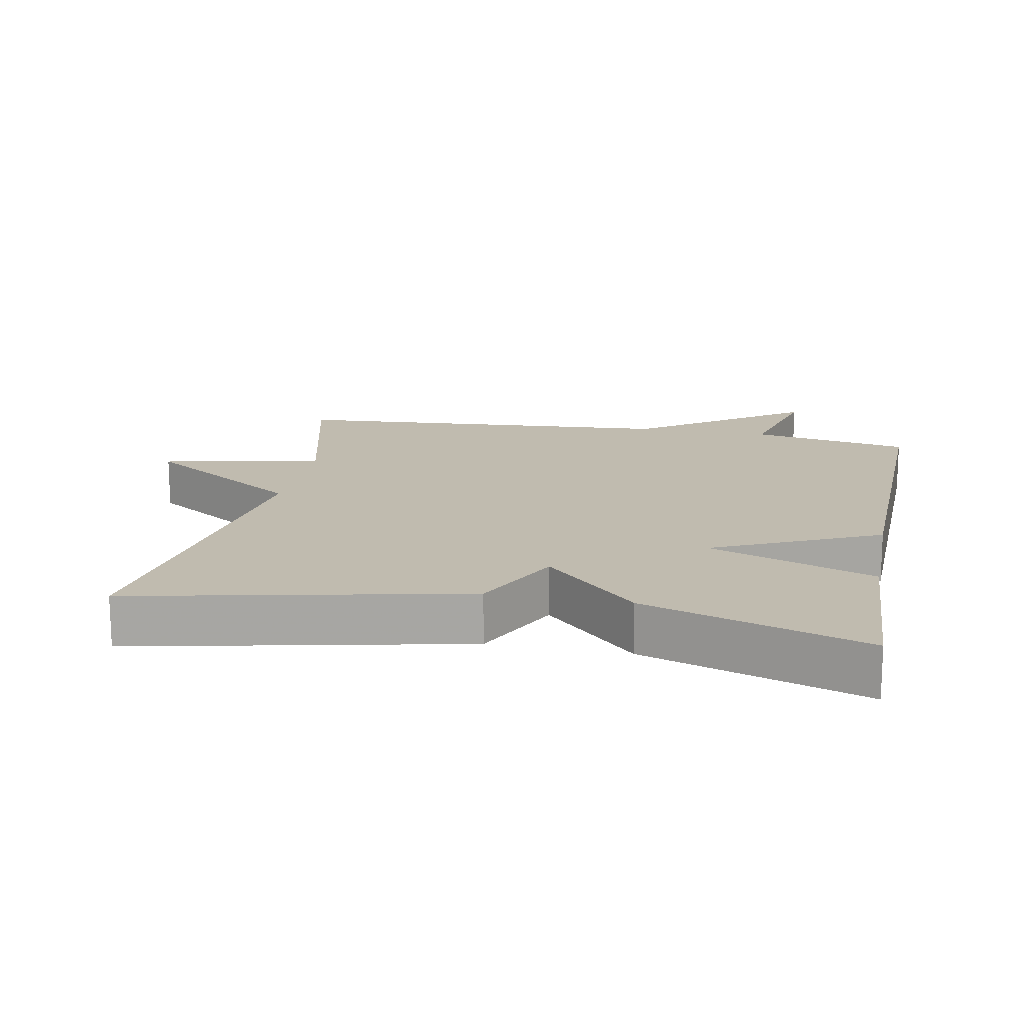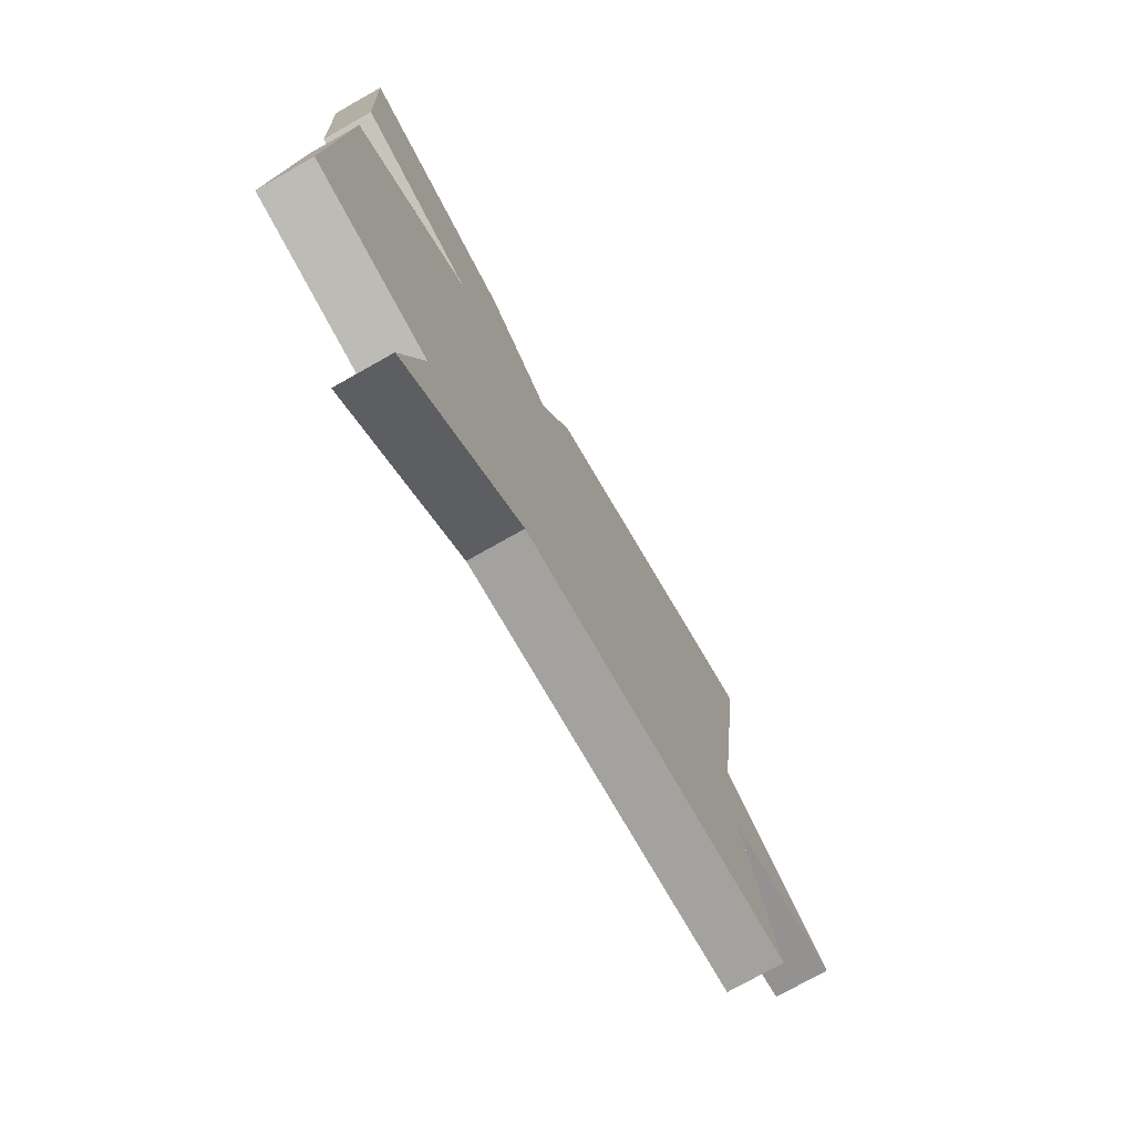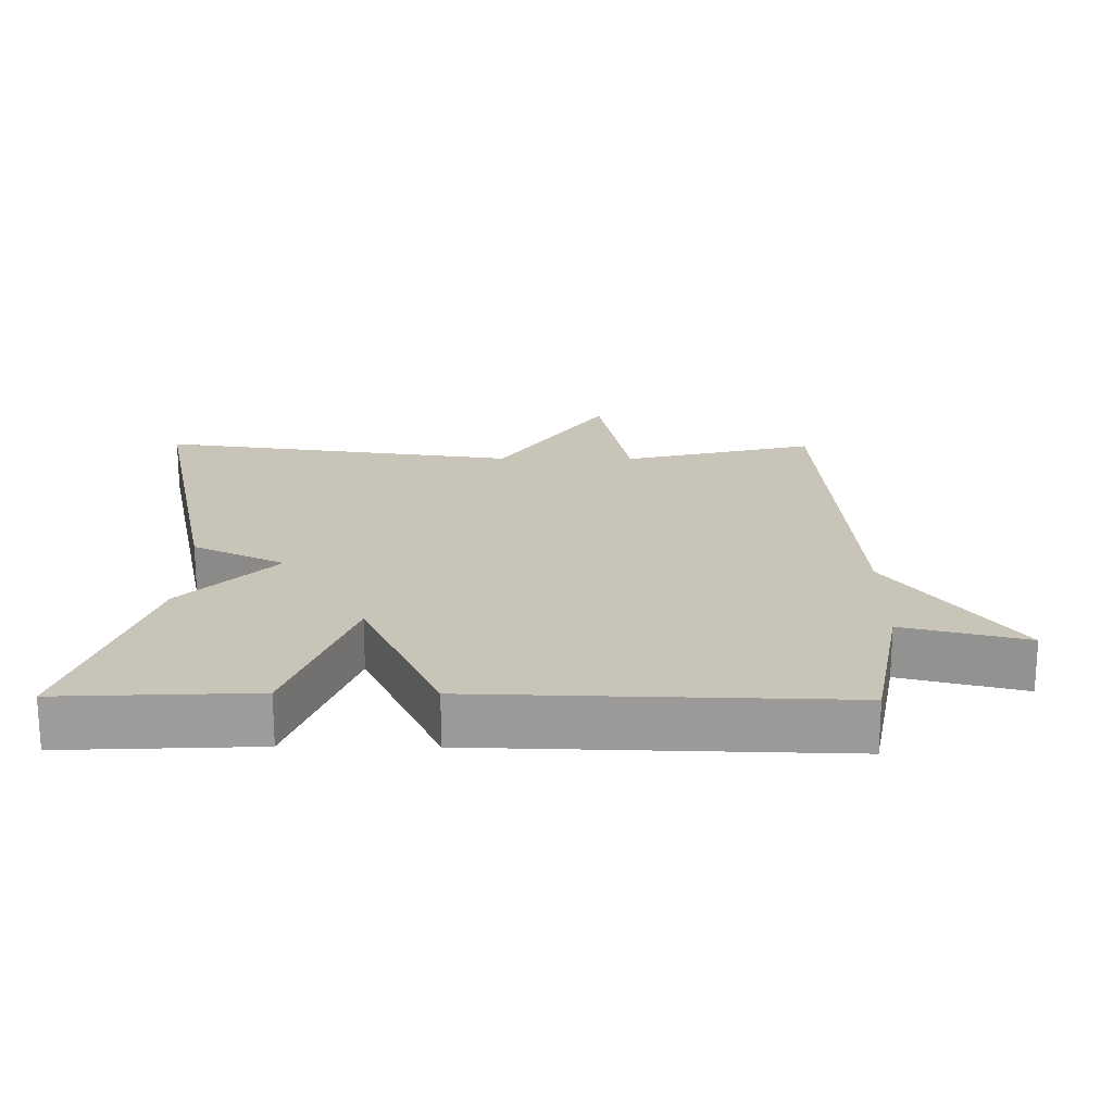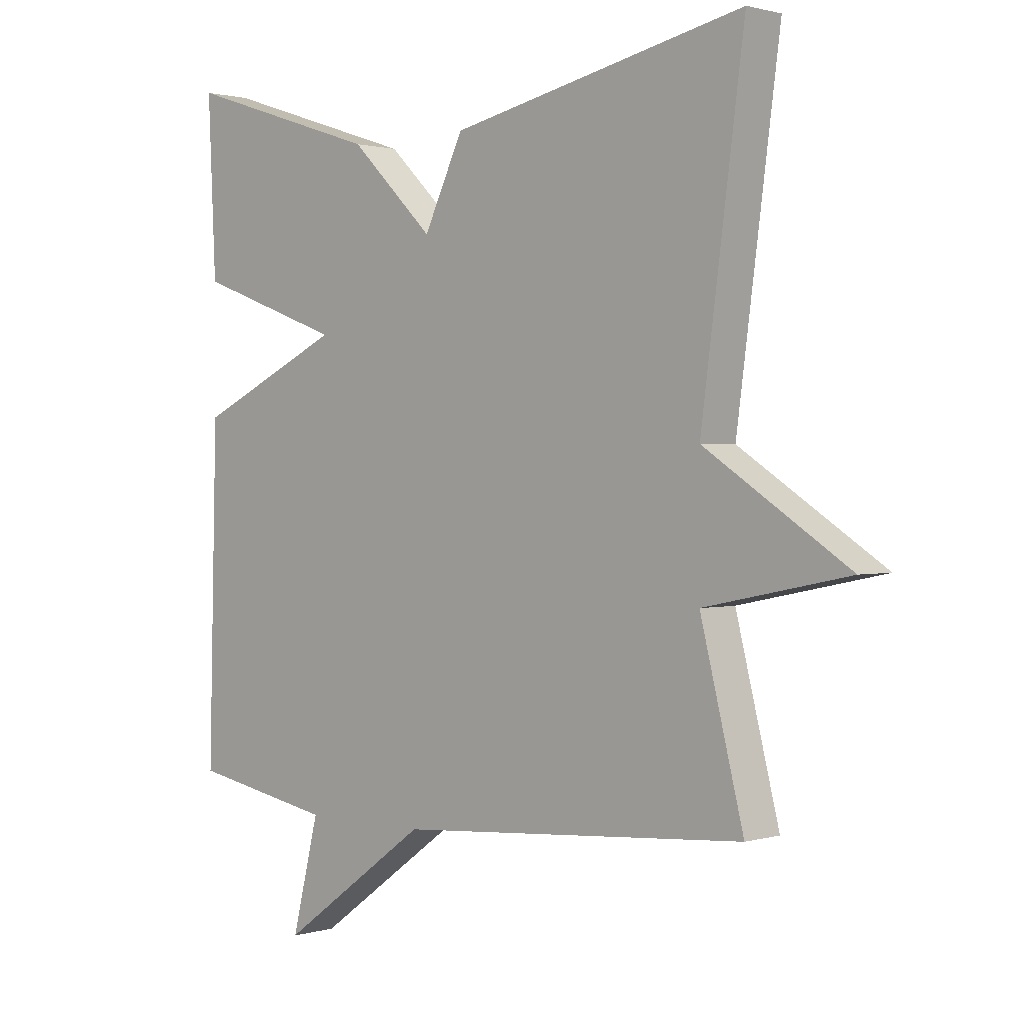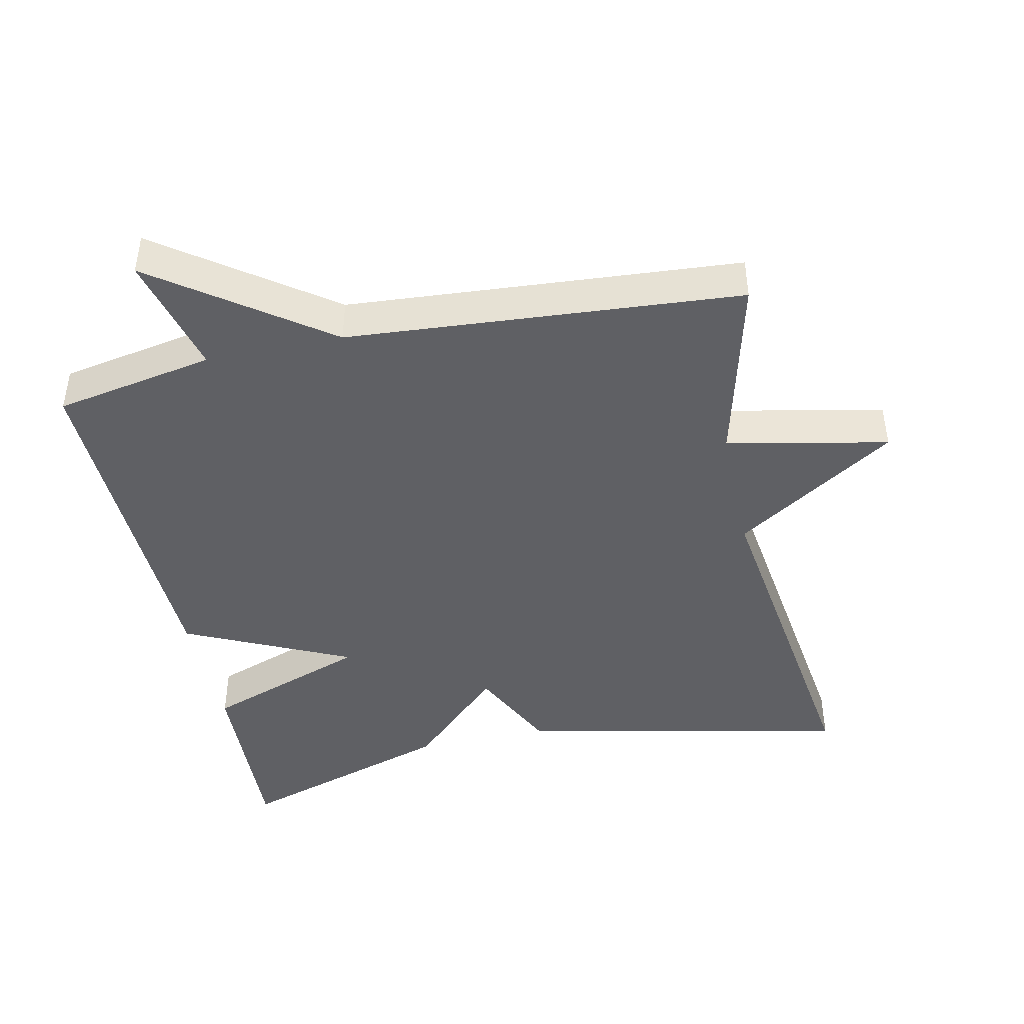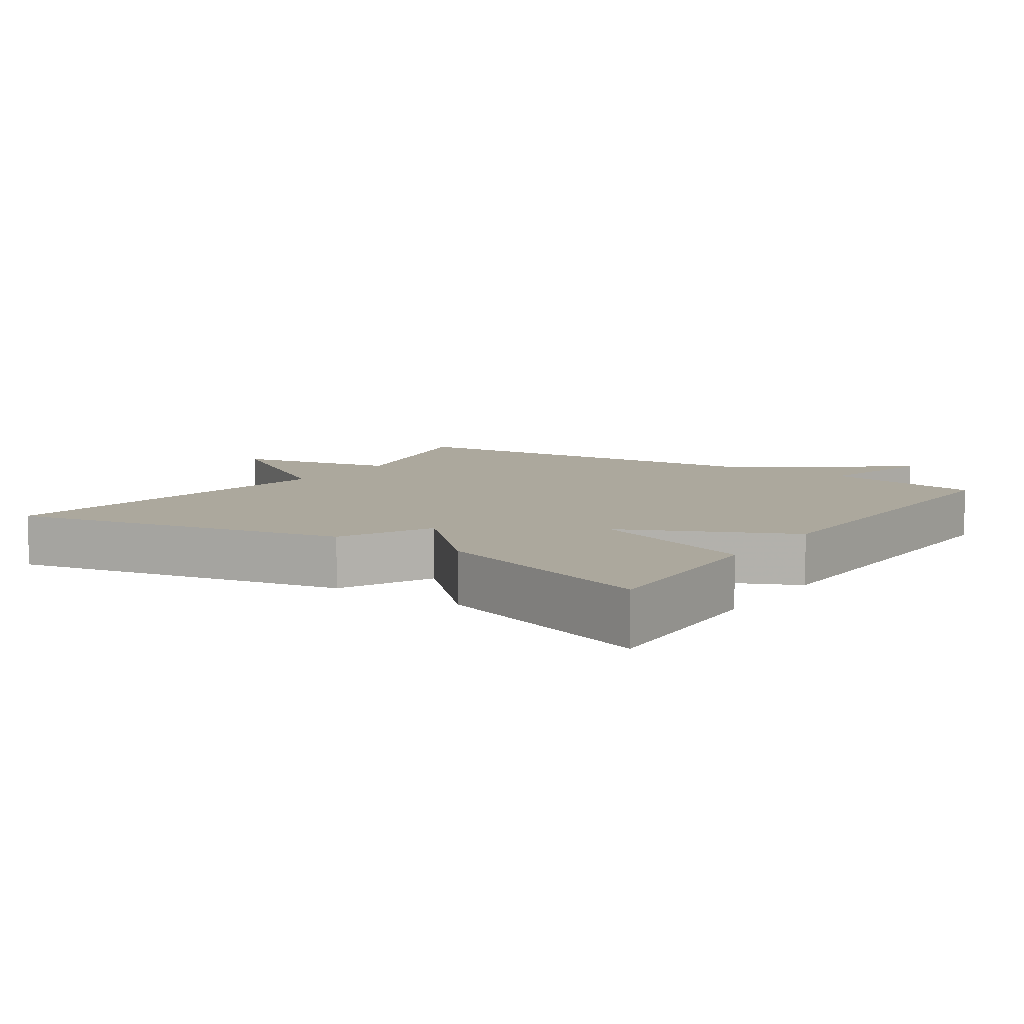
<metadata>
{"format":"obj","ext":"obj","renderer":"f3d","projection":"perspective","resolution":1024,"background":"white","views":[{"elev":16.1,"azim":11.1,"up":"+Y"},{"elev":-76.1,"azim":119.4,"up":"+Z"},{"elev":20.2,"azim":90.6,"up":"+Y"},{"elev":1.1,"azim":-136.5,"up":"+Z"},{"elev":-43.7,"azim":-167.8,"up":"+Y"},{"elev":8.6,"azim":34.3,"up":"+Y"}]}
</metadata>
<code>
v -0.5 0.07 -0.5
v -0.43 0.07 -0.222
v -0.664 0.07 -0.174
v -0.43 0.07 -0.022
v -0.5 0.07 0.5
v -0.021 0.07 0.396
v 0.043 0.07 0.263
v 0.179 0.07 0.396
v 0.5 0.07 0.5
v 0.487 0.07 0.222
v 0.247 0.07 0.135
v 0.487 0.07 0.022
v 0.5 0.07 -0.5
v 0.268 0.07 -0.543
v 0.312 0.07 -0.72
v 0.068 0.07 -0.543
v -0.5 0 -0.5
v -0.43 0 -0.222
v -0.664 0 -0.174
v -0.43 0 -0.022
v -0.5 0 0.5
v -0.021 0 0.396
v 0.043 0 0.263
v 0.179 0 0.396
v 0.5 0 0.5
v 0.487 0 0.222
v 0.247 0 0.135
v 0.487 0 0.022
v 0.5 0 -0.5
v 0.268 0 -0.543
v 0.312 0 -0.72
v 0.068 0 -0.543
f 14 15 16
f 16 1 2
f 14 16 2
f 13 14 2
f 12 13 2
f 11 12 2
f 9 10 11
f 8 9 11
f 7 8 11
f 2 3 4
f 11 2 4
f 7 11 4
f 4 5 6 7
f 32 31 30
f 18 17 32
f 18 32 30
f 18 30 29
f 18 29 28
f 18 28 27
f 27 26 25
f 27 25 24
f 27 24 23
f 20 19 18
f 20 18 27
f 20 27 23
f 23 22 21 20
f 1 17 18 2
f 2 18 19 3
f 3 19 20 4
f 4 20 21 5
f 5 21 22 6
f 6 22 23 7
f 7 23 24 8
f 8 24 25 9
f 9 25 26 10
f 10 26 27 11
f 11 27 28 12
f 12 28 29 13
f 13 29 30 14
f 14 30 31 15
f 15 31 32 16
f 16 32 17 1

</code>
